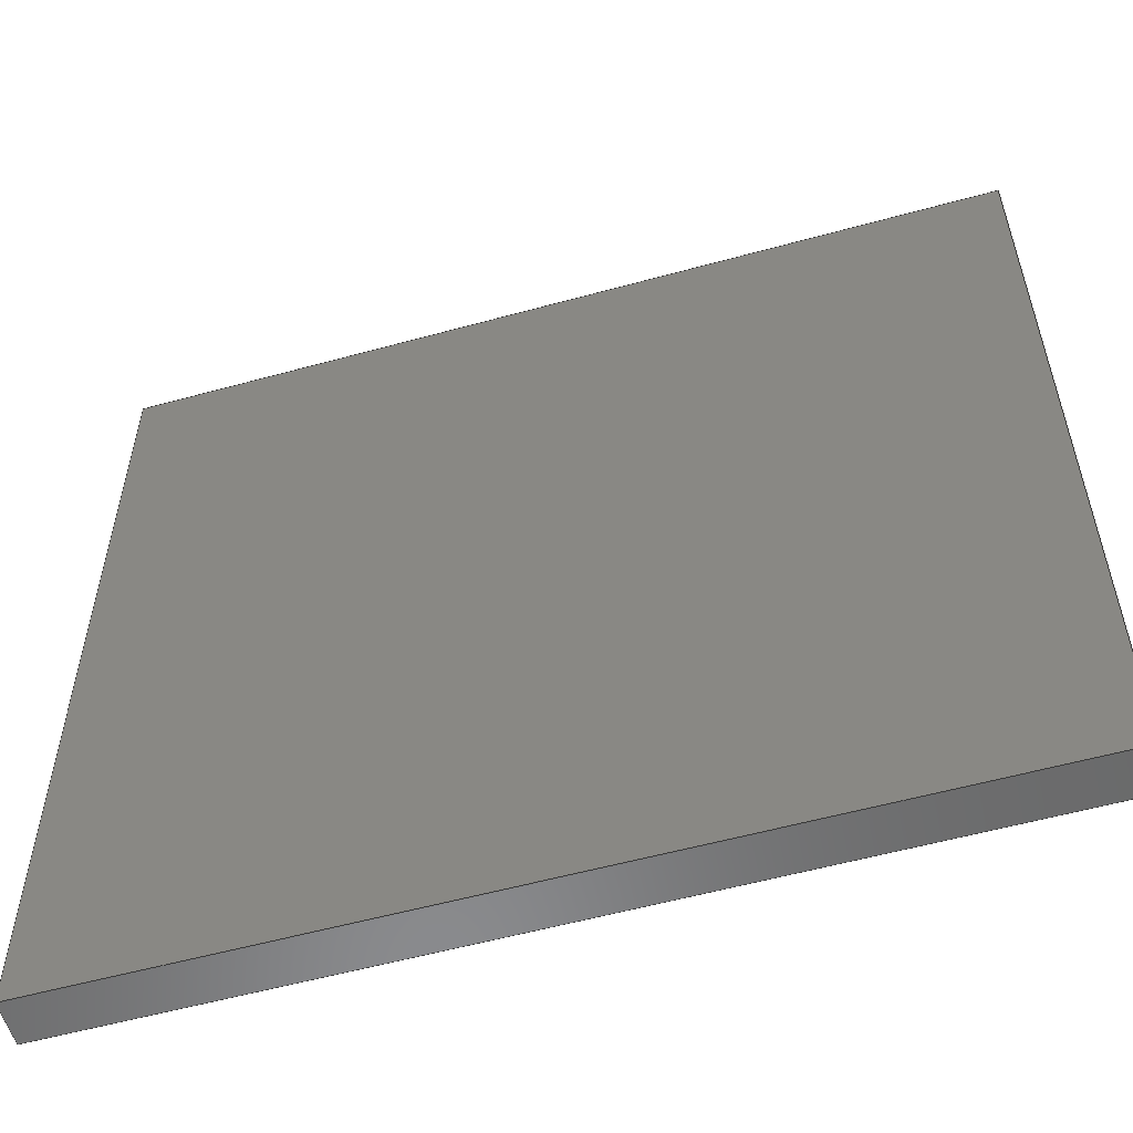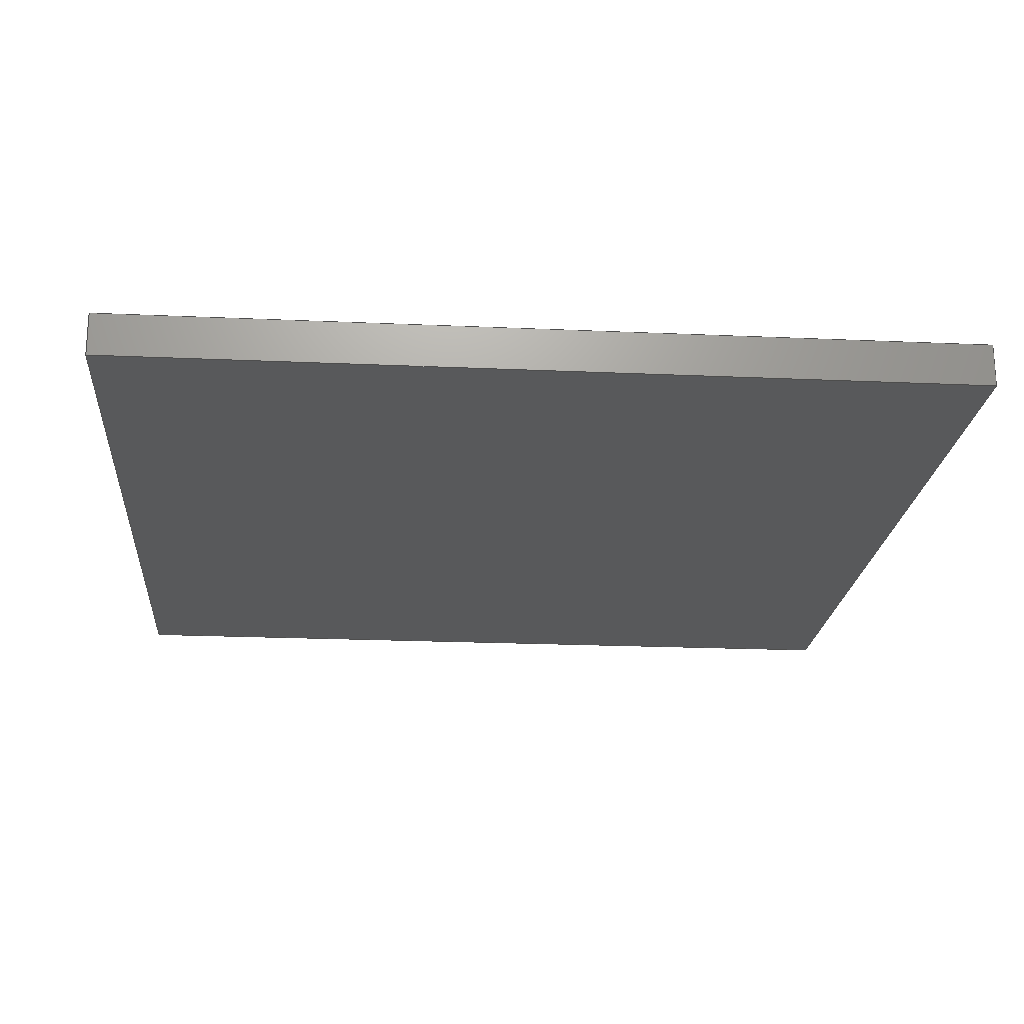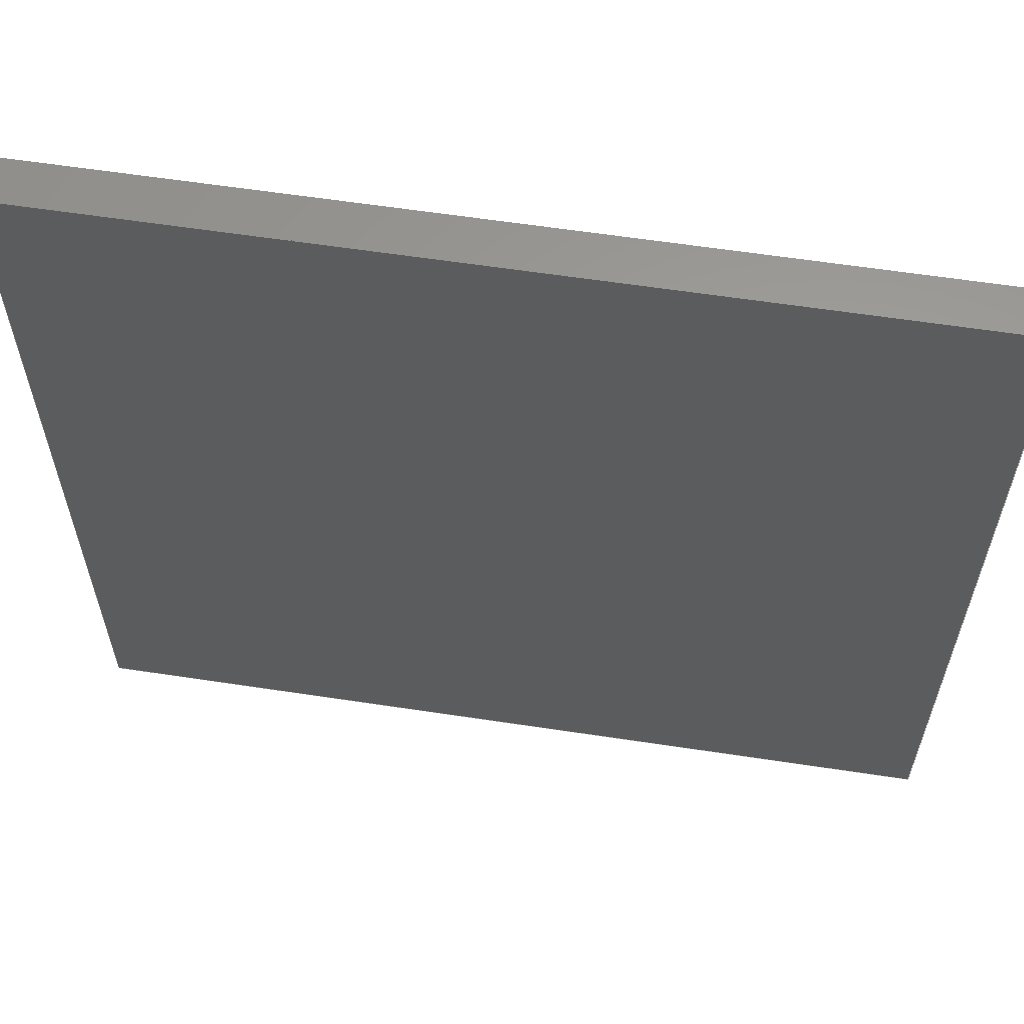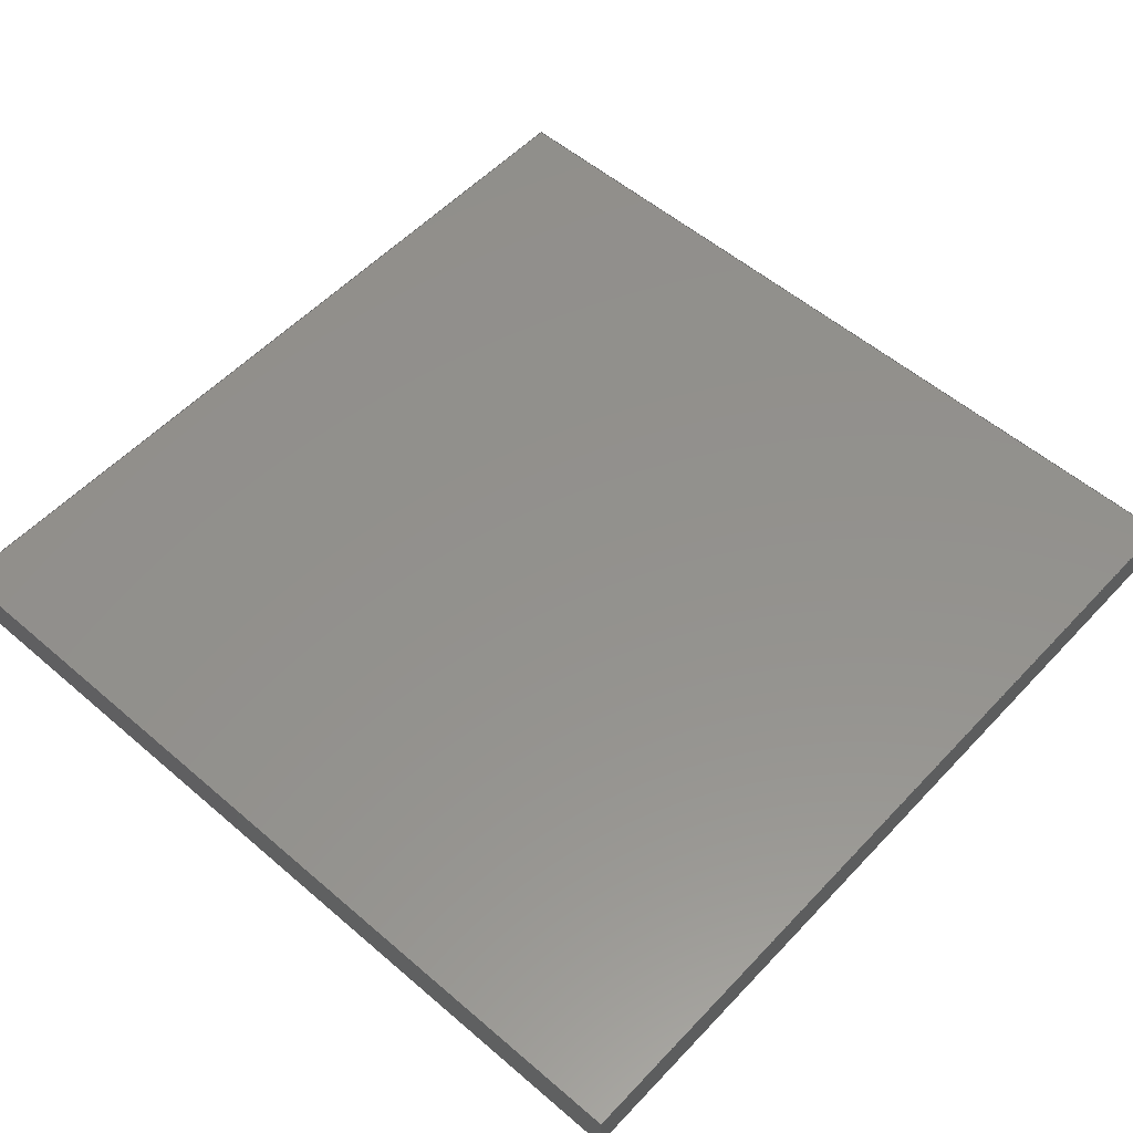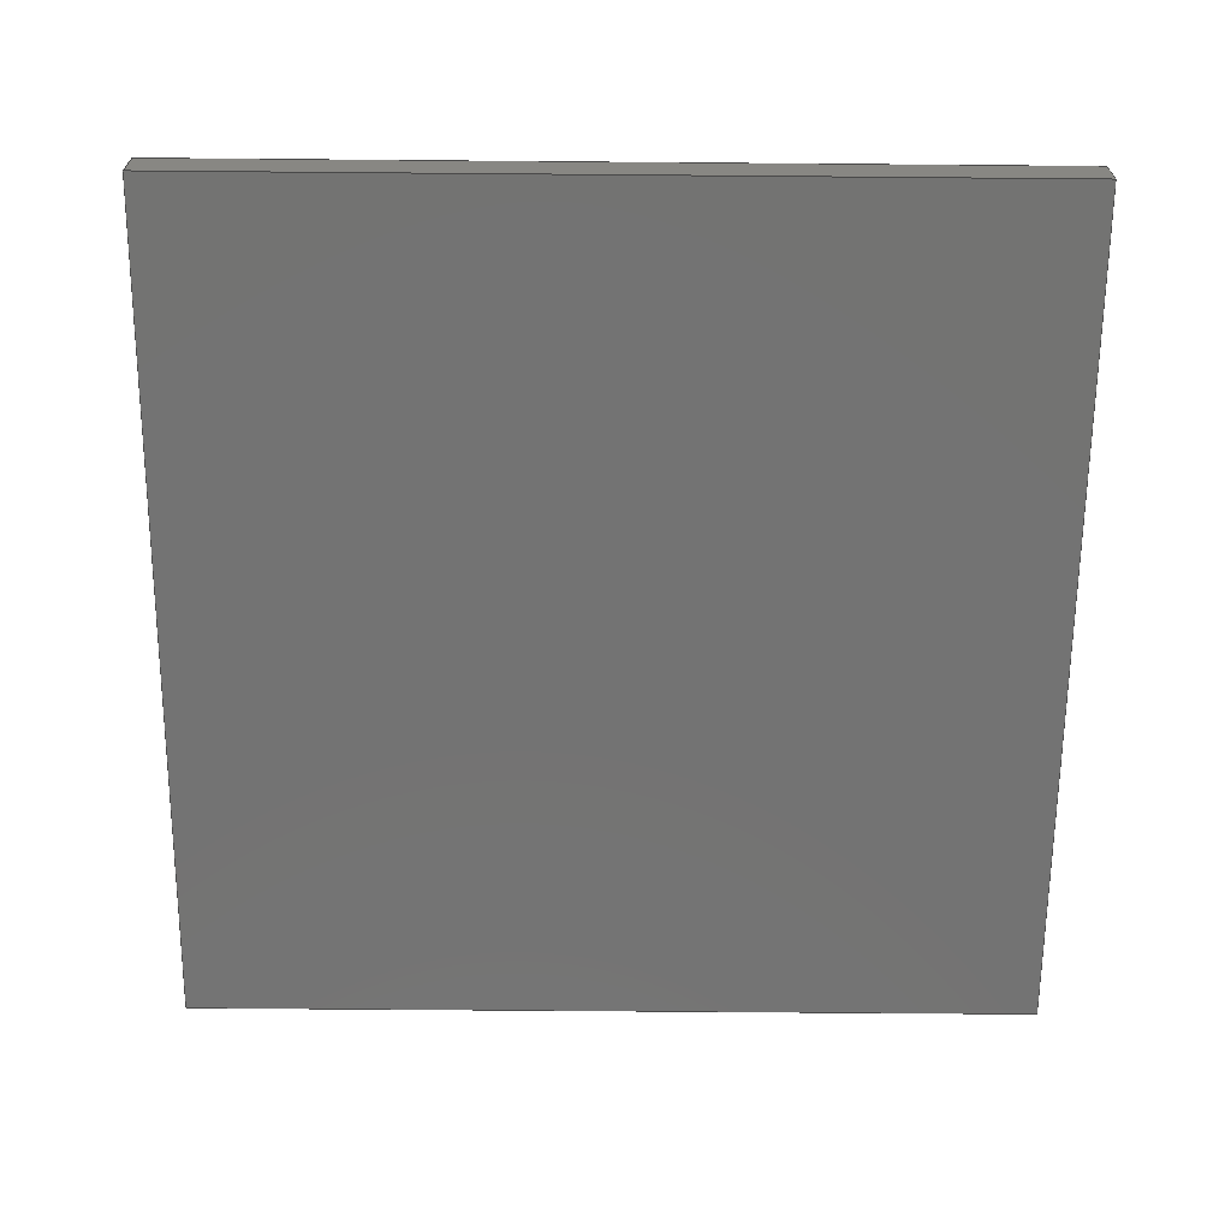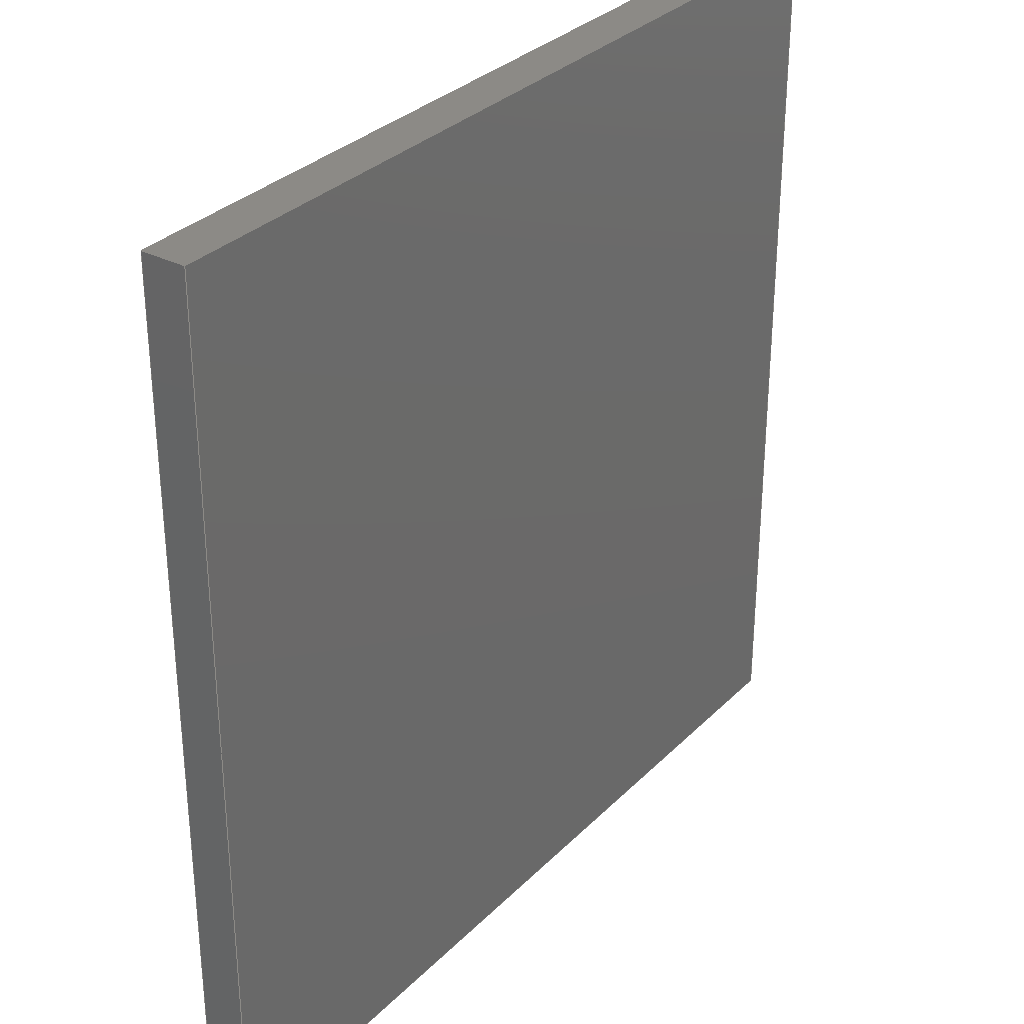
<metadata>
{"format":"iges","ext":"igs","renderer":"f3d","projection":"perspective","resolution":1024,"background":"white","views":[{"elev":-56.4,"azim":16.1,"up":"+Z"},{"elev":-20.9,"azim":-94.6,"up":"+Y"},{"elev":61.0,"azim":8.8,"up":"+Z"},{"elev":54.9,"azim":42.2,"up":"+Y"},{"elev":-65.3,"azim":89.5,"up":"+Y"},{"elev":31.6,"azim":-53.9,"up":"+Z"}]}
</metadata>
<code>
SolidWorks IGES file using analytic representation for surfaces
1H,,1H;,18HFlat Plate Surface,170H\\winfiles.wincoe.coe.neu.edu\cifs.hom
edir\Win10Files\Documents\GitHub\ANSYS-Sims\New ANSYS Projects\Solid Mod
eling\3D\Canted Flat Plates\Single Flat Plate\Flat Plate.IGS,15HSolidWor
ks 2018,15HSolidWorks 2018,32,308,15,308,15,18HFlat Plate Surface,1,6,
1HM,50,0.125,13H1.902e+05,1e-08,500,8Hemellusi,,11,0,13H1.902e+05
0430;
     314       1       0       0       0                        00000200
     314       0       8       1       0                               0
     128       2       0       0       0                        01010000
     128       0       0       3       0                               0
     126       5       0       0       0                        01010500
     126       0       0       2       0                               0
     110       7       0       0       0                        01010000
     110       0       0       1       0                               0
     126       8       0       0       0                        01010500
     126       0       0       2       0                               0
     110      10       0       0       0                        01010000
     110       0       0       1       0                               0
     126      11       0       0       0                        01010500
     126       0       0       2       0                               0
     110      13       0       0       0                        01010000
     110       0       0       1       0                               0
     126      14       0       0       0                        01010500
     126       0       0       2       0                               0
     110      16       0       0       0                        01010000
     110       0       0       1       0                               0
     102      17       0       0       0                        01010500
     102       0       0       1       0                               0
     102      18       0       0       0                        01010000
     102       0       0       1       0                               0
     142      19       0       0       0                        00010500
     142       0       0       1       0                               0
     144      20       0       0       0                        00000000
     144       0      -1       1       0                               0
     128      21       0       0       0                        01010000
     128       0       0       3       0                               0
     126      24       0       0       0                        01010500
     126       0       0       2       0                               0
     110      26       0       0       0                        01010000
     110       0       0       1       0                               0
     126      27       0       0       0                        01010500
     126       0       0       2       0                               0
     110      29       0       0       0                        01010000
     110       0       0       1       0                               0
     126      30       0       0       0                        01010500
     126       0       0       2       0                               0
     110      32       0       0       0                        01010000
     110       0       0       1       0                               0
     126      33       0       0       0                        01010500
     126       0       0       2       0                               0
     110      35       0       0       0                        01010000
     110       0       0       1       0                               0
     102      36       0       0       0                        01010500
     102       0       0       1       0                               0
     102      37       0       0       0                        01010000
     102       0       0       1       0                               0
     142      38       0       0       0                        00010500
     142       0       0       1       0                               0
     144      39       0       0       0                        00000000
     144       0      -1       1       0                               0
     128      40       0       0       0                        01010000
     128       0       0       3       0                               0
     126      43       0       0       0                        01010500
     126       0       0       2       0                               0
     110      45       0       0       0                        01010000
     110       0       0       1       0                               0
     126      46       0       0       0                        01010500
     126       0       0       2       0                               0
     110      48       0       0       0                        01010000
     110       0       0       1       0                               0
     126      49       0       0       0                        01010500
     126       0       0       2       0                               0
     110      51       0       0       0                        01010000
     110       0       0       1       0                               0
     126      52       0       0       0                        01010500
     126       0       0       2       0                               0
     110      54       0       0       0                        01010000
     110       0       0       1       0                               0
     102      55       0       0       0                        01010500
     102       0       0       1       0                               0
     102      56       0       0       0                        01010000
     102       0       0       1       0                               0
     142      57       0       0       0                        00010500
     142       0       0       1       0                               0
     144      58       0       0       0                        00000000
     144       0      -1       1       0                               0
     128      59       0       0       0                        01010000
     128       0       0       3       0                               0
     126      62       0       0       0                        01010500
     126       0       0       2       0                               0
     110      64       0       0       0                        01010000
     110       0       0       1       0                               0
     126      65       0       0       0                        01010500
     126       0       0       2       0                               0
     110      67       0       0       0                        01010000
     110       0       0       1       0                               0
     126      68       0       0       0                        01010500
     126       0       0       2       0                               0
     110      70       0       0       0                        01010000
     110       0       0       1       0                               0
     126      71       0       0       0                        01010500
     126       0       0       2       0                               0
     110      73       0       0       0                        01010000
     110       0       0       1       0                               0
     102      74       0       0       0                        01010500
     102       0       0       1       0                               0
     102      75       0       0       0                        01010000
     102       0       0       1       0                               0
     142      76       0       0       0                        00010500
     142       0       0       1       0                               0
     144      77       0       0       0                        00000000
     144       0      -1       1       0                               0
     128      78       0       0       0                        01010000
     128       0       0       3       0                               0
     126      81       0       0       0                        01010500
     126       0       0       2       0                               0
     110      83       0       0       0                        01010000
     110       0       0       1       0                               0
     126      84       0       0       0                        01010500
     126       0       0       2       0                               0
     110      86       0       0       0                        01010000
     110       0       0       1       0                               0
     126      87       0       0       0                        01010500
     126       0       0       2       0                               0
     110      89       0       0       0                        01010000
     110       0       0       1       0                               0
     126      90       0       0       0                        01010500
     126       0       0       2       0                               0
     110      92       0       0       0                        01010000
     110       0       0       1       0                               0
     102      93       0       0       0                        01010500
     102       0       0       1       0                               0
     102      94       0       0       0                        01010000
     102       0       0       1       0                               0
     142      95       0       0       0                        00010500
     142       0       0       1       0                               0
     144      96       0       0       0                        00000000
     144       0      -1       1       0                               0
     128      97       0       0       0                        01010000
     128       0       0       3       0                               0
     126     100       0       0       0                        01010500
     126       0       0       2       0                               0
     110     102       0       0       0                        01010000
     110       0       0       1       0                               0
     126     103       0       0       0                        01010500
     126       0       0       2       0                               0
     110     105       0       0       0                        01010000
     110       0       0       1       0                               0
     126     106       0       0       0                        01010500
     126       0       0       2       0                               0
     110     108       0       0       0                        01010000
     110       0       0       1       0                               0
     126     109       0       0       0                        01010500
     126       0       0       2       0                               0
     110     111       0       0       0                        01010000
     110       0       0       1       0                               0
     102     112       0       0       0                        01010500
     102       0       0       1       0                               0
     102     113       0       0       0                        01010000
     102       0       0       1       0                               0
     142     114       0       0       0                        00010500
     142       0       0       1       0                               0
     144     115       0       0       0                        00000000
     144       0      -1       1       0                               0
314,79.22,81.96,93.33,;               1
128,1,1,1,1,0,0,1,0,0,0,0,1,1,0,0,1,1,1,1,1,1,-0.2,        3
-0.005,0.1,-0.2,-0.005,-0.1,-0.2,0.005,0.1,-0.2,0.005,-0.1,0,         3
1,0,1;                                                              3
126,1,1,1,0,1,0,0,0,1,1,1,1,1,1,0,0,1,0,0,1,0,          5
0,1;                                                                 5
110,-0.2,0.005,-0.1,-0.2,0.005,0.1;                                    7
126,1,1,1,0,1,0,0,0,1,1,1,1,0,1,0,0,0,0,0,1,0,          9
0,1;                                                                 9
110,-0.2,0.005,0.1,-0.2,-0.005,0.1;                                   11
126,1,1,1,0,1,0,0,0,1,1,1,1,0,0,0,1,0,0,0,1,0,         13
0,1;                                                                13
110,-0.2,-0.005,0.1,-0.2,-0.005,-0.1;                                 15
126,1,1,1,0,1,0,0,0,1,1,1,1,1,0,0,1,1,0,0,1,0,         17
0,1;                                                                17
110,-0.2,-0.005,-0.1,-0.2,0.005,-0.1;                                 19
102,4,5,9,13,17;                                                      21
102,4,7,11,15,19;                                                     23
142,1,3,21,23,1;                                                      25
144,3,1,0,25;                                                         27
128,1,1,1,1,0,0,1,0,0,0,0,1,1,0,0,1,1,1,1,1,1,-0.2,       29
-0.005,-0.1,-0.2,-0.005,0.1,0,-0.005,-0.1,0,-0.005,0.1,0,1,       29
0,1;                                                                29
126,1,1,1,0,1,0,0,0,1,1,1,1,0,0,0,1,0,0,0,1,0,         31
0,1;                                                                31
110,-0.2,-0.005,-0.1,-0.2,-0.005,0.1;                                 33
126,1,1,1,0,1,0,0,0,1,1,1,1,1,0,0,1,1,0,0,1,0,         35
0,1;                                                                35
110,-0.2,-0.005,0.1,0,-0.005,0.1;                                    37
126,1,1,1,0,1,0,0,0,1,1,1,1,1,1,0,0,1,0,0,1,0,         39
0,1;                                                                39
110,0,-0.005,0.1,0,-0.005,-0.1;                                     41
126,1,1,1,0,1,0,0,0,1,1,1,1,0,1,0,0,0,0,0,1,0,         43
0,1;                                                                43
110,0,-0.005,-0.1,-0.2,-0.005,-0.1;                                  45
102,4,31,35,39,43;                                                    47
102,4,33,37,41,45;                                                    49
142,1,29,47,49,1;                                                     51
144,29,1,0,51;                                                        53
128,1,1,1,1,0,0,1,0,0,0,0,1,1,0,0,1,1,1,1,1,1,0,         55
-0.005,-0.1,0,-0.005,0.1,0,0.005,-0.1,0,0.005,0.1,0,1,0,        55
1;                                                                   55
126,1,1,1,0,1,0,0,0,1,1,1,1,0,0,0,1,0,0,0,1,0,         57
0,1;                                                                57
110,0,-0.005,-0.1,0,-0.005,0.1;                                     59
126,1,1,1,0,1,0,0,0,1,1,1,1,1,0,0,1,1,0,0,1,0,         61
0,1;                                                                61
110,0,-0.005,0.1,0,0.005,0.1;                                       63
126,1,1,1,0,1,0,0,0,1,1,1,1,1,1,0,0,1,0,0,1,0,         65
0,1;                                                                65
110,0,0.005,0.1,0,0.005,-0.1;                                       67
126,1,1,1,0,1,0,0,0,1,1,1,1,0,1,0,0,0,0,0,1,0,         69
0,1;                                                                69
110,0,0.005,-0.1,0,-0.005,-0.1;                                     71
102,4,57,61,65,69;                                                    73
102,4,59,63,67,71;                                                    75
142,1,55,73,75,1;                                                     77
144,55,1,0,77;                                                        79
128,1,1,1,1,0,0,1,0,0,0,0,1,1,0,0,1,1,1,1,1,1,-0.2,       81
0.005,0.1,-0.2,0.005,-0.1,0,0.005,0.1,0,0.005,-0.1,0,1,0,        81
1;                                                                   81
126,1,1,1,0,1,0,0,0,1,1,1,1,1,1,0,0,1,0,0,1,0,         83
0,1;                                                                83
110,0,0.005,-0.1,0,0.005,0.1;                                       85
126,1,1,1,0,1,0,0,0,1,1,1,1,0,1,0,0,0,0,0,1,0,         87
0,1;                                                                87
110,0,0.005,0.1,-0.2,0.005,0.1;                                      89
126,1,1,1,0,1,0,0,0,1,1,1,1,0,0,0,1,0,0,0,1,0,         91
0,1;                                                                91
110,-0.2,0.005,0.1,-0.2,0.005,-0.1;                                   93
126,1,1,1,0,1,0,0,0,1,1,1,1,1,0,0,1,1,0,0,1,0,         95
0,1;                                                                95
110,-0.2,0.005,-0.1,0,0.005,-0.1;                                    97
102,4,83,87,91,95;                                                    99
102,4,85,89,93,97;                                                   101
142,1,81,99,101,1;                                                   103
144,81,1,0,103;                                                      105
128,1,1,1,1,0,0,1,0,0,0,0,1,1,0,0,1,1,1,1,1,1,-0.2,      107
-0.005,0.1,0,-0.005,0.1,-0.2,0.005,0.1,0,0.005,0.1,0,1,0,       107
1;                                                                  107
126,1,1,1,0,1,0,0,0,1,1,1,1,0,1,0,0,0,0,0,1,0,        109
0,1;                                                               109
110,-0.2,0.005,0.1,-0.2,-0.005,0.1;                                  111
126,1,1,1,0,1,0,0,0,1,1,1,1,0,0,0,1,0,0,0,1,0,        113
0,1;                                                               113
110,-0.2,-0.005,0.1,0,-0.005,0.1;                                   115
126,1,1,1,0,1,0,0,0,1,1,1,1,1,0,0,1,1,0,0,1,0,        117
0,1;                                                               117
110,0,-0.005,0.1,0,0.005,0.1;                                      119
126,1,1,1,0,1,0,0,0,1,1,1,1,1,1,0,0,1,0,0,1,0,        121
0,1;                                                               121
110,0,0.005,0.1,-0.2,0.005,0.1;                                     123
102,4,109,113,117,121;                                               125
102,4,111,115,119,123;                                               127
142,1,107,125,127,1;                                                 129
144,107,1,0,129;                                                     131
128,1,1,1,1,0,0,1,0,0,0,0,1,1,0,0,1,1,1,1,1,1,-0.2,      133
-0.005,-0.1,0,-0.005,-0.1,-0.2,0.005,-0.1,0,0.005,-0.1,0,1,      133
0,1;                                                               133
126,1,1,1,0,1,0,0,0,1,1,1,1,0,0,0,1,0,0,0,1,0,        135
0,1;                                                               135
110,-0.2,-0.005,-0.1,0,-0.005,-0.1;                                 137
126,1,1,1,0,1,0,0,0,1,1,1,1,1,0,0,1,1,0,0,1,0,        139
0,1;                                                               139
110,0,-0.005,-0.1,0,0.005,-0.1;                                    141
126,1,1,1,0,1,0,0,0,1,1,1,1,1,1,0,0,1,0,0,1,0,        143
0,1;                                                               143
110,0,0.005,-0.1,-0.2,0.005,-0.1;                                   145
126,1,1,1,0,1,0,0,0,1,1,1,1,0,1,0,0,0,0,0,1,0,        147
0,1;                                                               147
110,-0.2,0.005,-0.1,-0.2,-0.005,-0.1;                                149
102,4,135,139,143,147;                                               151
102,4,137,141,145,149;                                               153
142,1,133,151,153,1;                                                 155
144,133,1,0,155;                                                     157
S      1G      6D    158P    115
</code>
